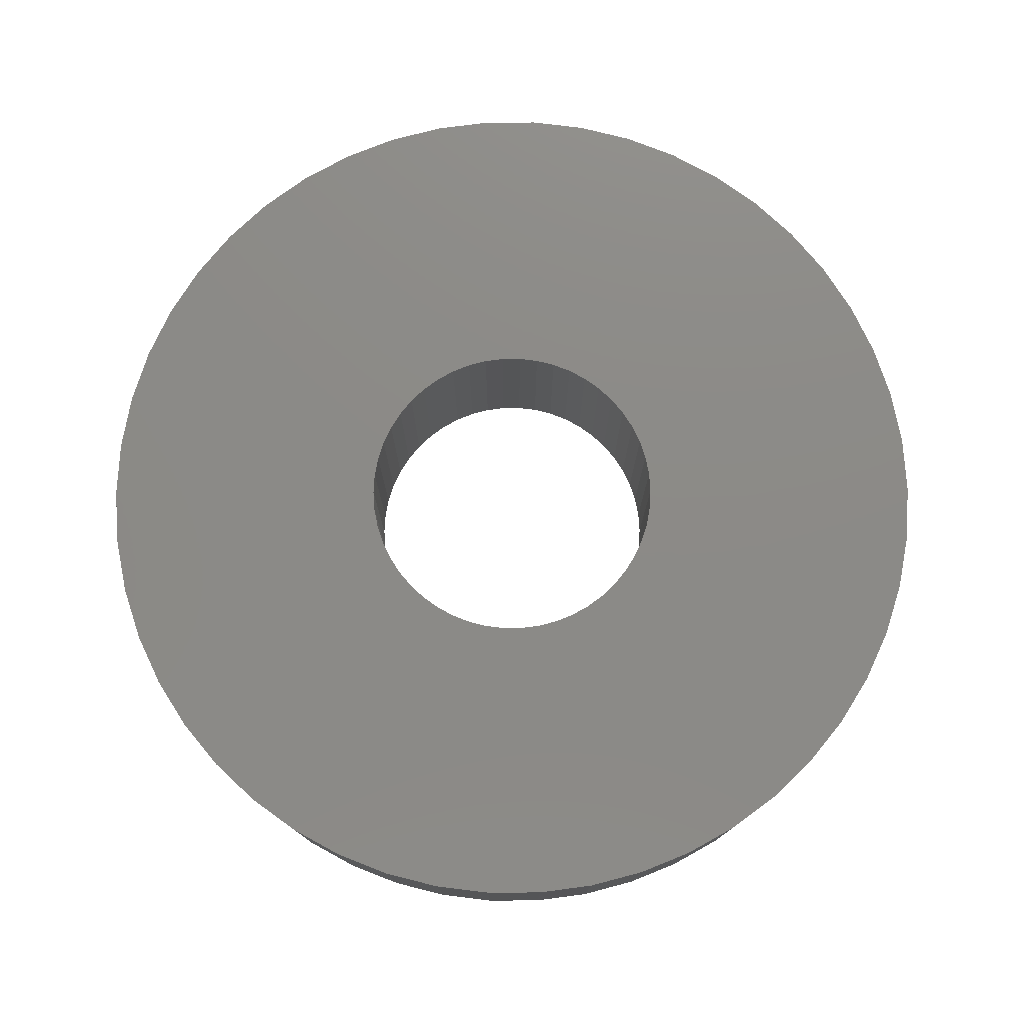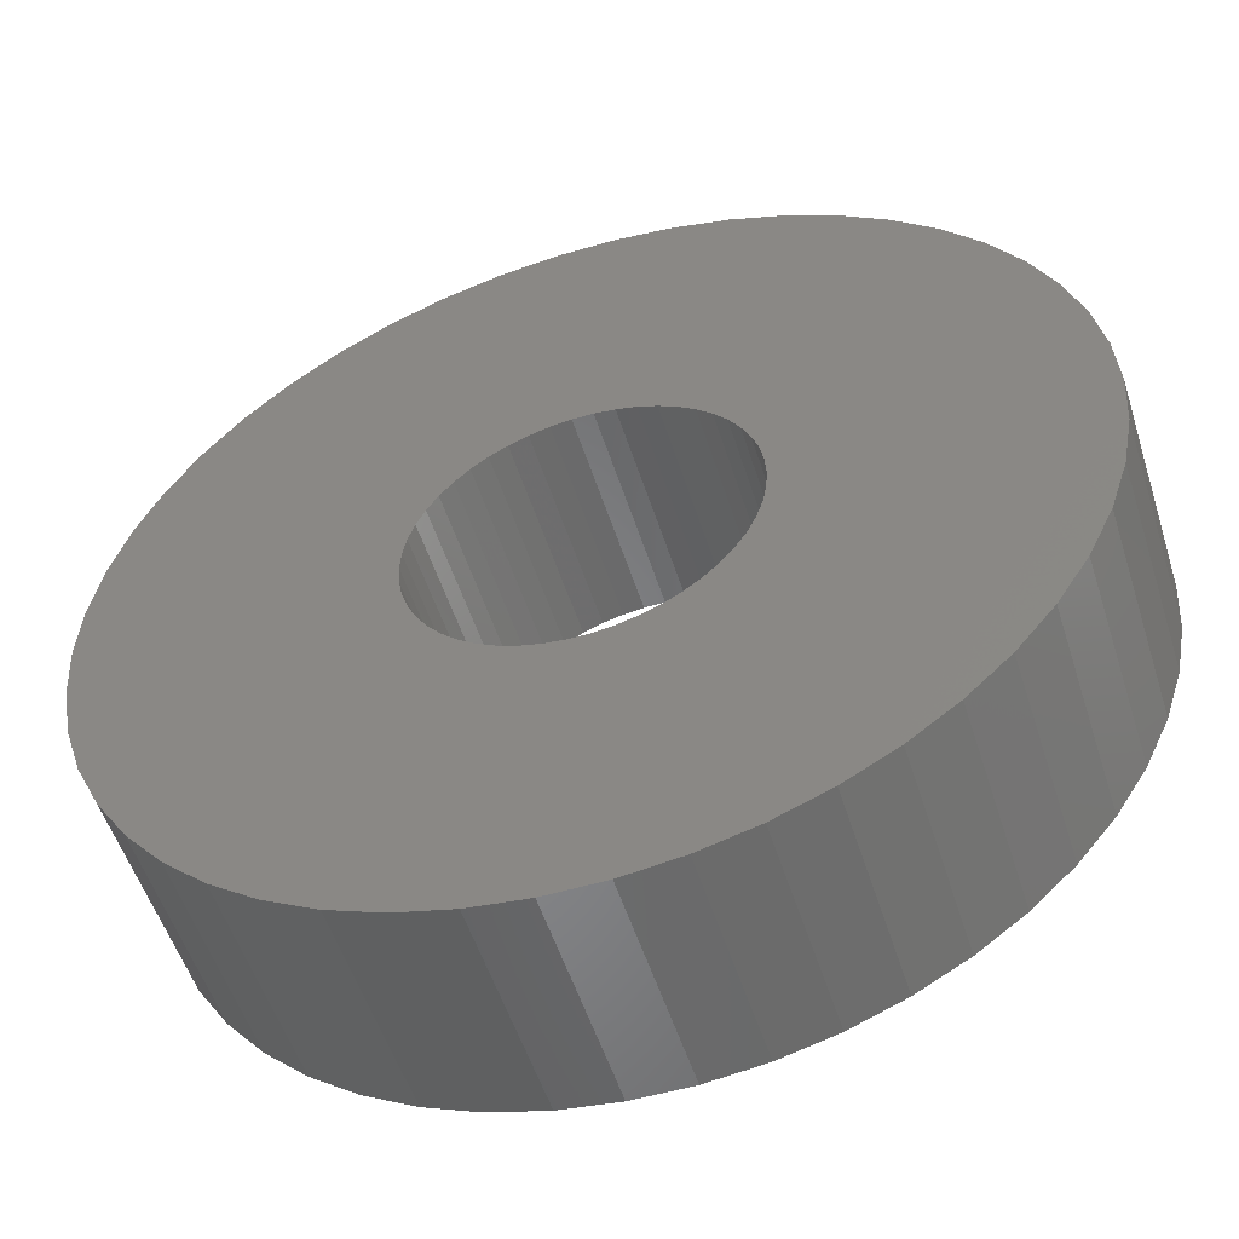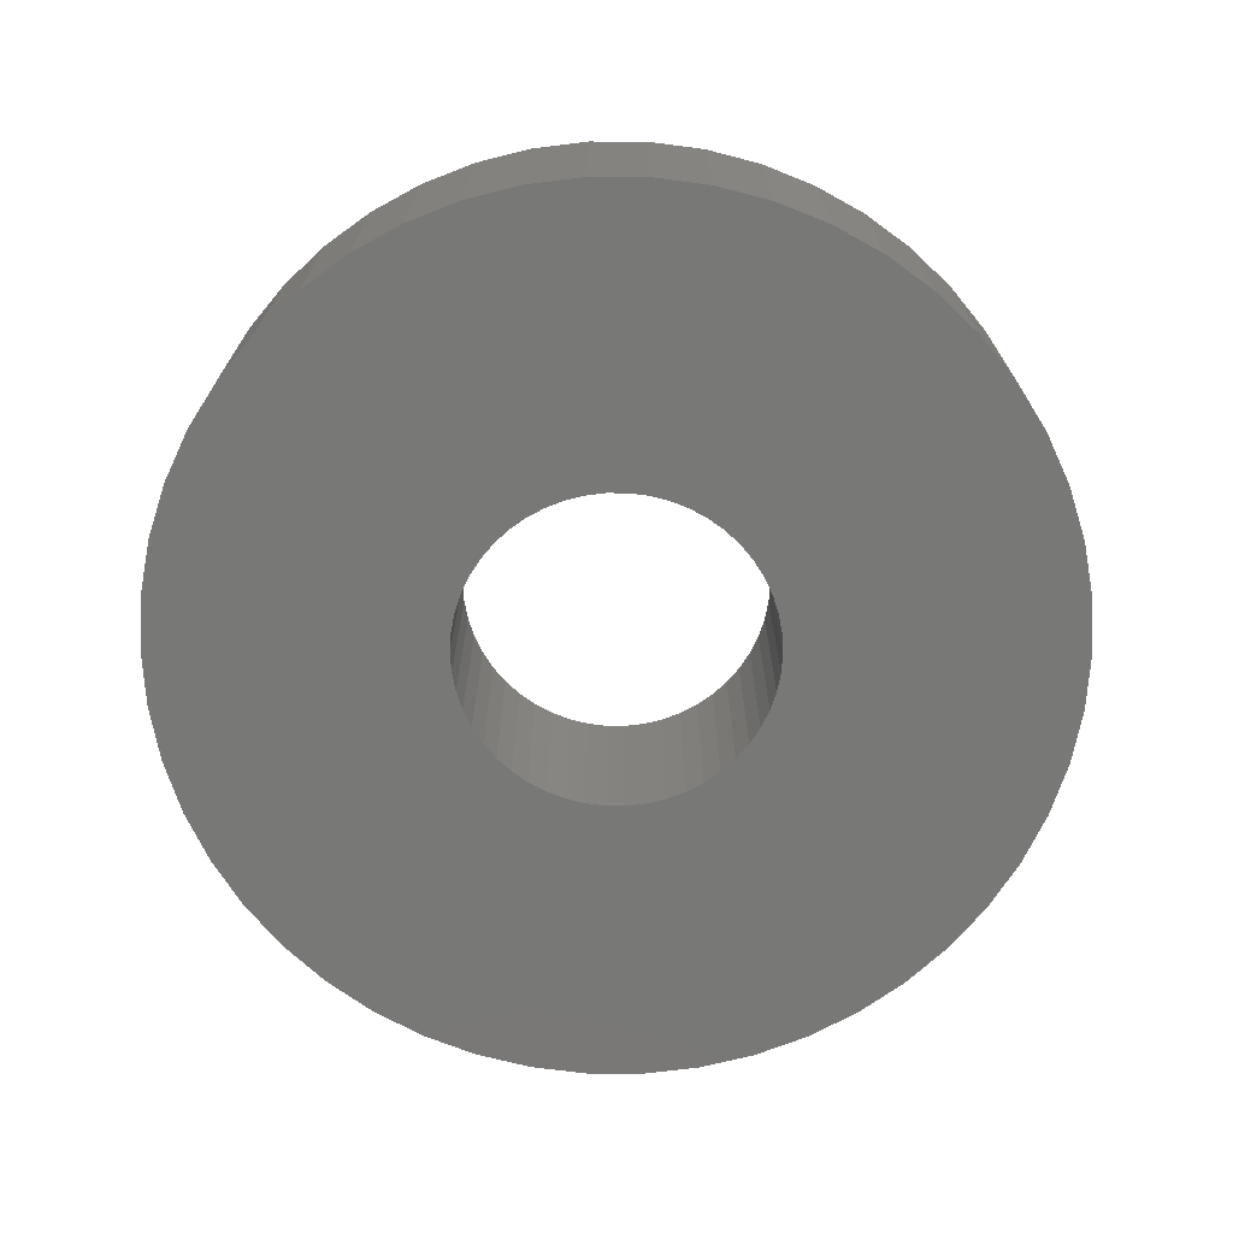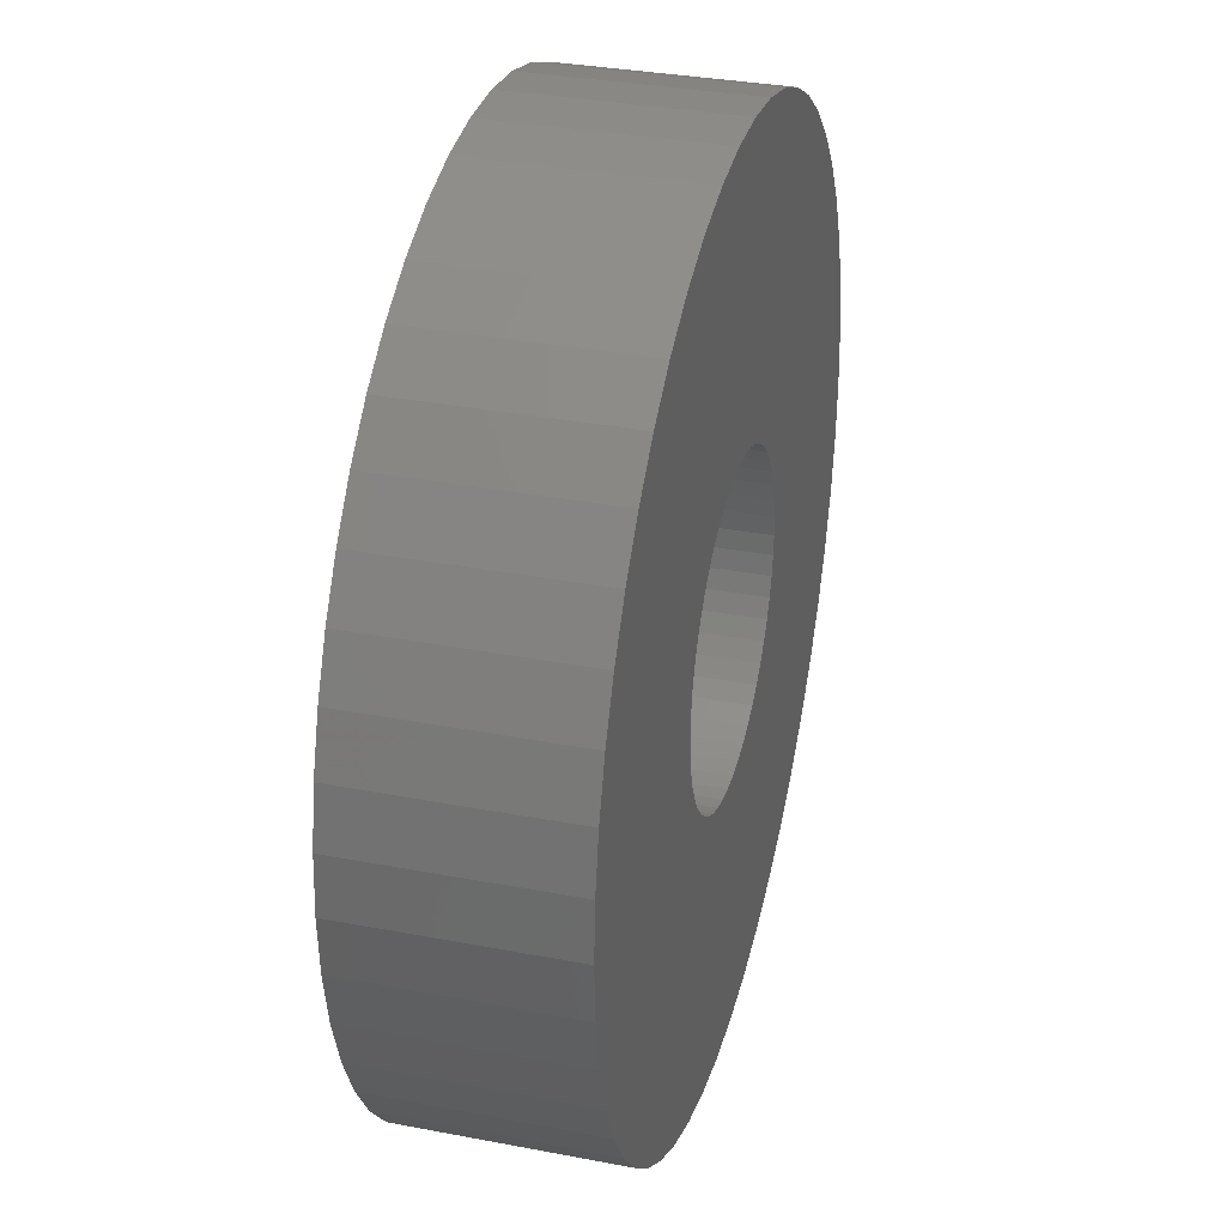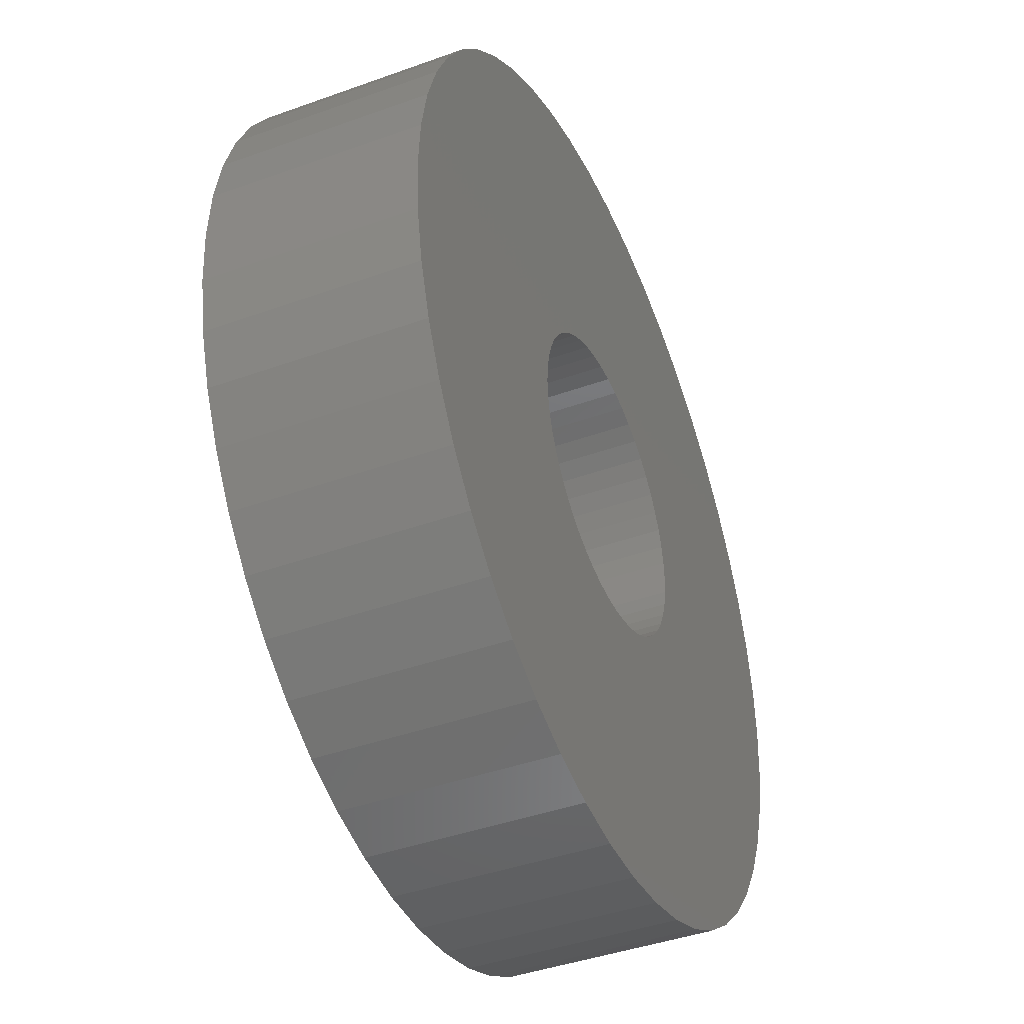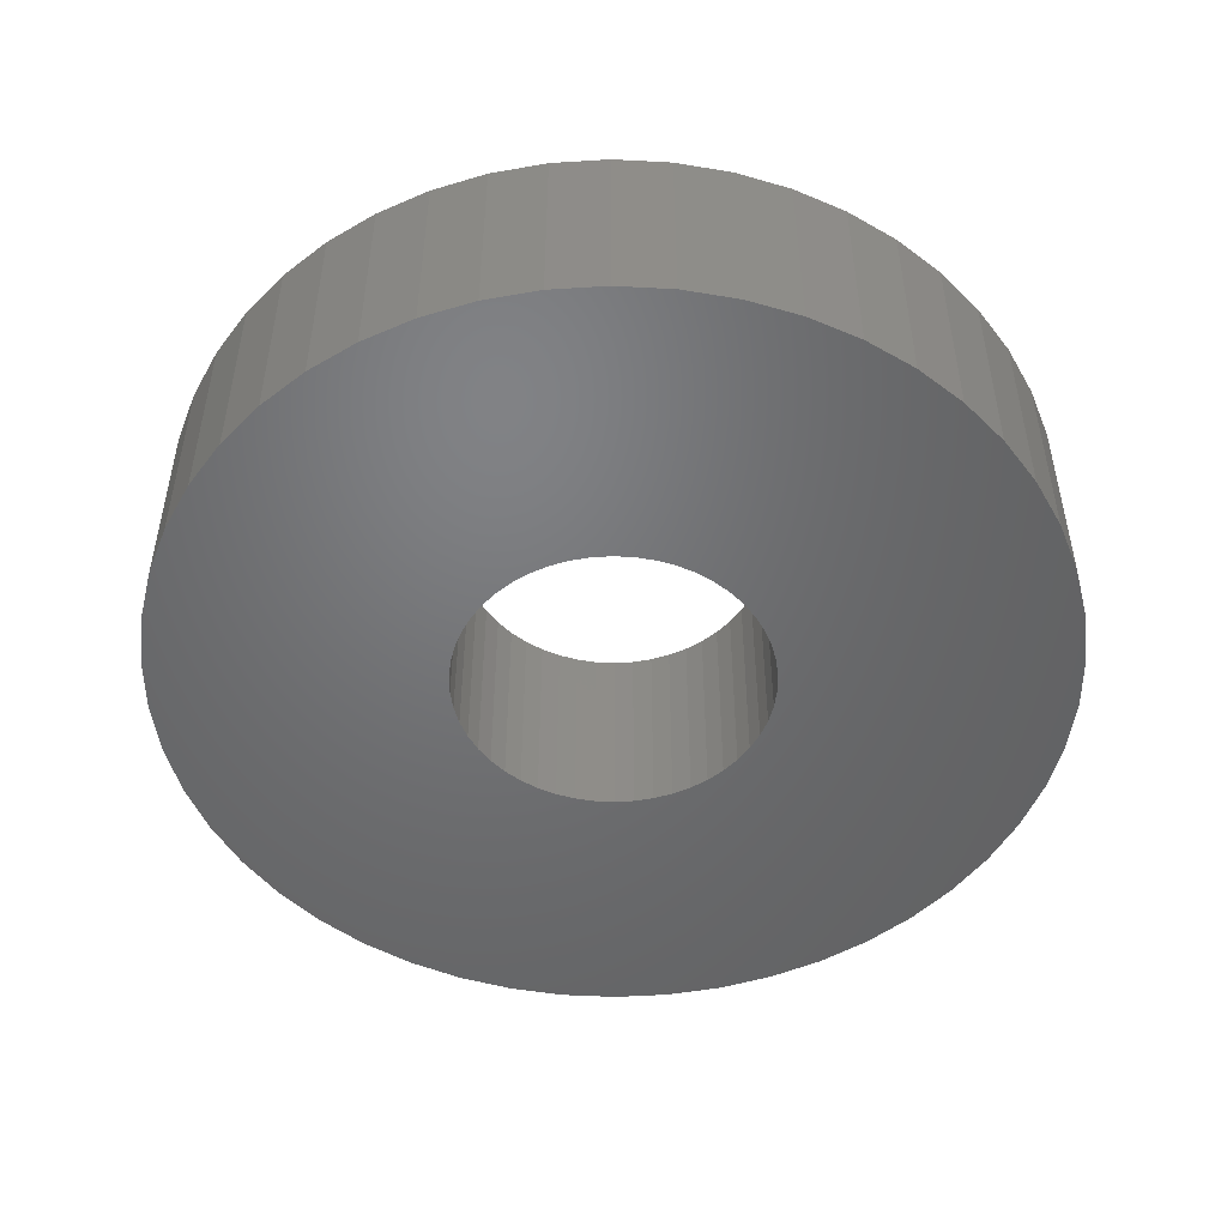
<metadata>
{"format":"stl","ext":"stl","renderer":"f3d","projection":"perspective","resolution":1024,"background":"white","views":[{"elev":77.2,"azim":-36.3,"up":"+Z"},{"elev":-53.5,"azim":17.5,"up":"+Y"},{"elev":-70.9,"azim":172.6,"up":"+Z"},{"elev":32.9,"azim":-75.2,"up":"+Y"},{"elev":-42.1,"azim":-66.6,"up":"+Y"},{"elev":-49.8,"azim":97.5,"up":"+Z"}]}
</metadata>
<code>
# stl→obj: 200 verts, 400 faces
v 15 0 3.5
v 14.88 1.88 -3.5
v 14.88 1.88 3.5
v 15 0 -3.5
v -15 0 -3.5
v -14.88 1.88 3.5
v -14.88 1.88 -3.5
v -15 0 3.5
v 0.9419 14.97 -3.5
v -0.9419 14.97 3.5
v 0.9419 14.97 3.5
v -0.9419 14.97 -3.5
v 10.93 10.27 -3.5
v 9.561 11.56 3.5
v 10.93 10.27 3.5
v 9.561 11.56 -3.5
v -9.561 11.56 -3.5
v -10.93 10.27 3.5
v -9.561 11.56 3.5
v -10.93 10.27 -3.5
v -4.635 14.27 -3.5
v -6.387 13.57 3.5
v -4.635 14.27 3.5
v -6.387 13.57 -3.5
v 13.95 5.522 3.5
v 13.14 7.226 -3.5
v 13.14 7.226 3.5
v 13.95 5.522 -3.5
v 12.14 8.817 -3.5
v 12.14 8.817 3.5
v 6.387 13.57 -3.5
v 4.635 14.27 3.5
v 6.387 13.57 3.5
v 4.635 14.27 -3.5
v 8.037 12.66 3.5
v 8.037 12.66 -3.5
v -13.95 5.522 -3.5
v -13.14 7.226 3.5
v -13.14 7.226 -3.5
v -13.95 5.522 3.5
v -12.14 8.817 3.5
v -12.14 8.817 -3.5
v -14.53 3.73 -3.5
v -14.53 3.73 3.5
v -8.037 12.66 -3.5
v -8.037 12.66 3.5
v -2.811 14.73 3.5
v -2.811 14.73 -3.5
v 14.88 -1.88 3.5
v 14.88 -1.88 -3.5
v -4.635 -14.27 -3.5
v -2.811 -14.73 3.5
v -4.635 -14.27 3.5
v -2.811 -14.73 -3.5
v -13.14 -7.226 -3.5
v -13.95 -5.522 3.5
v -13.95 -5.522 -3.5
v -13.14 -7.226 3.5
v 0.9419 -14.97 -3.5
v 2.811 -14.73 3.5
v 0.9419 -14.97 3.5
v 2.811 -14.73 -3.5
v 14.53 3.73 3.5
v 14.53 3.73 -3.5
v 2.811 14.73 3.5
v 2.811 14.73 -3.5
v 12.14 -8.817 3.5
v 13.14 -7.226 -3.5
v 13.14 -7.226 3.5
v 12.14 -8.817 -3.5
v 14.53 -3.73 3.5
v 14.53 -3.73 -3.5
v -12.14 -8.817 -3.5
v -12.14 -8.817 3.5
v -14.53 -3.73 3.5
v -14.53 -3.73 -3.5
v 4.635 -14.27 -3.5
v 6.387 -13.57 3.5
v 4.635 -14.27 3.5
v 6.387 -13.57 -3.5
v 5.25 0 3.5
v 5.209 0.658 3.5
v 5.085 1.306 3.5
v 5.209 -0.658 3.5
v 4.881 1.933 3.5
v 4.601 2.529 3.5
v 5.085 -1.306 3.5
v 4.247 3.086 3.5
v 13.95 -5.522 3.5
v 3.827 3.594 3.5
v 4.881 -1.933 3.5
v 3.346 4.045 3.5
v 2.813 4.433 3.5
v 4.601 -2.529 3.5
v 2.235 4.75 3.5
v 1.622 4.993 3.5
v 0.9838 5.157 3.5
v 0.3296 5.24 3.5
v -0.3296 5.24 3.5
v -0.9838 5.157 3.5
v -1.622 4.993 3.5
v -2.235 4.75 3.5
v -2.813 4.433 3.5
v -3.346 4.045 3.5
v -3.827 3.594 3.5
v -4.247 3.086 3.5
v -4.601 2.529 3.5
v 4.247 -3.086 3.5
v 10.93 -10.27 3.5
v 3.827 -3.594 3.5
v 9.561 -11.56 3.5
v 3.346 -4.045 3.5
v 8.037 -12.66 3.5
v 2.813 -4.433 3.5
v 2.235 -4.75 3.5
v 1.622 -4.993 3.5
v 0.9838 -5.157 3.5
v 0.3296 -5.24 3.5
v -0.3296 -5.24 3.5
v -0.9419 -14.97 3.5
v -0.9838 -5.157 3.5
v -1.622 -4.993 3.5
v -2.235 -4.75 3.5
v -6.387 -13.57 3.5
v -2.813 -4.433 3.5
v -8.037 -12.66 3.5
v -3.346 -4.045 3.5
v -9.561 -11.56 3.5
v -3.827 -3.594 3.5
v -10.93 -10.27 3.5
v -4.247 -3.086 3.5
v -4.601 -2.529 3.5
v -4.881 -1.933 3.5
v -5.085 -1.306 3.5
v -5.209 -0.658 3.5
v -14.88 -1.88 3.5
v -5.25 0 3.5
v -4.881 1.933 3.5
v -5.085 1.306 3.5
v -5.209 0.658 3.5
v 9.561 -11.56 -3.5
v 10.93 -10.27 -3.5
v 13.95 -5.522 -3.5
v -0.9419 -14.97 -3.5
v -6.387 -13.57 -3.5
v -10.93 -10.27 -3.5
v -14.88 -1.88 -3.5
v 8.037 -12.66 -3.5
v -9.561 -11.56 -3.5
v -8.037 -12.66 -3.5
v 5.25 0 -3.5
v 5.209 -0.658 -3.5
v 5.085 -1.306 -3.5
v 5.209 0.658 -3.5
v 4.881 -1.933 -3.5
v 4.601 -2.529 -3.5
v 5.085 1.306 -3.5
v 4.247 -3.086 -3.5
v 3.827 -3.594 -3.5
v 4.881 1.933 -3.5
v 3.346 -4.045 -3.5
v 2.813 -4.433 -3.5
v 4.601 2.529 -3.5
v 2.235 -4.75 -3.5
v 1.622 -4.993 -3.5
v 0.9838 -5.157 -3.5
v 0.3296 -5.24 -3.5
v -0.3296 -5.24 -3.5
v -0.9838 -5.157 -3.5
v -1.622 -4.993 -3.5
v -2.235 -4.75 -3.5
v -2.813 -4.433 -3.5
v -3.346 -4.045 -3.5
v -3.827 -3.594 -3.5
v -4.247 -3.086 -3.5
v -4.601 -2.529 -3.5
v 4.247 3.086 -3.5
v 3.827 3.594 -3.5
v 3.346 4.045 -3.5
v 2.813 4.433 -3.5
v 2.235 4.75 -3.5
v 1.622 4.993 -3.5
v 0.9838 5.157 -3.5
v 0.3296 5.24 -3.5
v -0.3296 5.24 -3.5
v -0.9838 5.157 -3.5
v -1.622 4.993 -3.5
v -2.235 4.75 -3.5
v -2.813 4.433 -3.5
v -3.346 4.045 -3.5
v -3.827 3.594 -3.5
v -4.247 3.086 -3.5
v -4.601 2.529 -3.5
v -4.881 1.933 -3.5
v -5.085 1.306 -3.5
v -5.209 0.658 -3.5
v -5.25 0 -3.5
v -4.881 -1.933 -3.5
v -5.085 -1.306 -3.5
v -5.209 -0.658 -3.5
f 1 2 3
f 2 1 4
f 5 6 7
f 6 5 8
f 9 10 11
f 10 9 12
f 13 14 15
f 14 13 16
f 17 18 19
f 18 17 20
f 21 22 23
f 22 21 24
f 25 26 27
f 26 25 28
f 27 29 30
f 29 27 26
f 31 32 33
f 32 31 34
f 16 35 14
f 35 16 36
f 37 38 39
f 38 37 40
f 39 41 42
f 41 39 38
f 43 40 37
f 40 43 44
f 45 19 46
f 19 45 17
f 12 47 10
f 47 12 48
f 49 4 1
f 4 49 50
f 51 52 53
f 52 51 54
f 55 56 57
f 56 55 58
f 59 60 61
f 60 59 62
f 63 28 25
f 28 63 64
f 3 64 63
f 64 3 2
f 30 13 15
f 13 30 29
f 34 65 32
f 65 34 66
f 66 11 65
f 11 66 9
f 36 33 35
f 33 36 31
f 48 23 47
f 23 48 21
f 67 68 69
f 68 67 70
f 71 50 49
f 50 71 72
f 73 58 55
f 58 73 74
f 57 75 76
f 75 57 56
f 77 78 79
f 78 77 80
f 62 79 60
f 79 62 77
f 42 18 20
f 18 42 41
f 81 1 3
f 82 3 63
f 1 81 49
f 83 63 25
f 84 49 81
f 85 25 27
f 49 84 71
f 86 27 30
f 87 71 84
f 88 30 15
f 71 87 89
f 90 15 14
f 91 89 87
f 92 14 35
f 89 91 69
f 93 35 33
f 94 69 91
f 69 94 67
f 3 82 81
f 63 83 82
f 25 85 83
f 95 33 32
f 27 86 85
f 30 88 86
f 15 90 88
f 14 92 90
f 35 93 92
f 96 32 65
f 33 95 93
f 32 96 95
f 65 97 96
f 11 97 65
f 11 98 97
f 11 99 98
f 10 99 11
f 10 100 99
f 47 100 10
f 100 47 101
f 23 101 47
f 101 23 102
f 22 102 23
f 102 22 103
f 46 103 22
f 103 46 104
f 19 104 46
f 104 19 105
f 18 105 19
f 105 18 106
f 41 106 18
f 106 41 107
f 108 67 94
f 67 108 109
f 110 109 108
f 109 110 111
f 112 111 110
f 111 112 113
f 114 113 112
f 113 114 78
f 115 78 114
f 78 115 79
f 116 79 115
f 79 116 60
f 117 60 116
f 117 61 60
f 118 61 117
f 119 61 118
f 119 120 61
f 121 120 119
f 52 121 122
f 53 122 123
f 121 52 120
f 124 123 125
f 126 125 127
f 128 127 129
f 130 129 131
f 74 131 132
f 122 53 52
f 58 132 133
f 56 133 134
f 75 134 135
f 136 135 137
f 38 107 41
f 123 124 53
f 107 38 138
f 125 126 124
f 40 138 38
f 127 128 126
f 138 40 139
f 129 130 128
f 44 139 40
f 131 74 130
f 139 44 140
f 132 58 74
f 6 140 44
f 133 56 58
f 140 6 137
f 134 75 56
f 8 137 6
f 135 136 75
f 137 8 136
f 7 44 43
f 44 7 6
f 24 46 22
f 46 24 45
f 141 109 111
f 109 141 142
f 69 143 89
f 143 69 68
f 89 72 71
f 72 89 143
f 144 61 120
f 61 144 59
f 145 53 124
f 53 145 51
f 146 74 73
f 74 146 130
f 147 8 5
f 8 147 136
f 76 136 147
f 136 76 75
f 80 113 78
f 113 80 148
f 54 120 52
f 120 54 144
f 149 126 128
f 126 149 150
f 146 128 130
f 128 146 149
f 151 4 50
f 152 50 72
f 4 151 2
f 153 72 143
f 154 2 151
f 155 143 68
f 2 154 64
f 156 68 70
f 157 64 154
f 158 70 142
f 64 157 28
f 159 142 141
f 160 28 157
f 161 141 148
f 28 160 26
f 162 148 80
f 163 26 160
f 26 163 29
f 50 152 151
f 72 153 152
f 143 155 153
f 164 80 77
f 68 156 155
f 70 158 156
f 142 159 158
f 141 161 159
f 148 162 161
f 165 77 62
f 80 164 162
f 77 165 164
f 62 166 165
f 59 166 62
f 59 167 166
f 59 168 167
f 144 168 59
f 144 169 168
f 54 169 144
f 169 54 170
f 51 170 54
f 170 51 171
f 145 171 51
f 171 145 172
f 150 172 145
f 172 150 173
f 149 173 150
f 173 149 174
f 146 174 149
f 174 146 175
f 73 175 146
f 175 73 176
f 177 29 163
f 29 177 13
f 178 13 177
f 13 178 16
f 179 16 178
f 16 179 36
f 180 36 179
f 36 180 31
f 181 31 180
f 31 181 34
f 182 34 181
f 34 182 66
f 183 66 182
f 183 9 66
f 184 9 183
f 185 9 184
f 185 12 9
f 186 12 185
f 48 186 187
f 21 187 188
f 186 48 12
f 24 188 189
f 45 189 190
f 17 190 191
f 20 191 192
f 42 192 193
f 187 21 48
f 39 193 194
f 37 194 195
f 43 195 196
f 7 196 197
f 55 176 73
f 188 24 21
f 176 55 198
f 189 45 24
f 57 198 55
f 190 17 45
f 198 57 199
f 191 20 17
f 76 199 57
f 192 42 20
f 199 76 200
f 193 39 42
f 147 200 76
f 194 37 39
f 200 147 197
f 195 43 37
f 5 197 147
f 196 7 43
f 197 5 7
f 148 111 113
f 111 148 141
f 109 70 67
f 70 109 142
f 150 124 126
f 124 150 145
f 151 82 154
f 82 151 81
f 137 196 140
f 196 137 197
f 185 98 99
f 98 185 184
f 179 90 92
f 90 179 178
f 191 104 105
f 104 191 190
f 188 101 102
f 101 188 187
f 159 108 158
f 108 159 110
f 160 86 163
f 86 160 85
f 154 83 157
f 83 154 82
f 182 95 96
f 95 182 181
f 180 92 93
f 92 180 179
f 138 193 107
f 193 138 194
f 107 192 106
f 192 107 193
f 140 195 139
f 195 140 196
f 189 102 103
f 102 189 188
f 186 99 100
f 99 186 185
f 152 81 151
f 81 152 84
f 166 118 117
f 118 166 167
f 157 85 160
f 85 157 83
f 177 90 178
f 90 177 88
f 163 88 177
f 88 163 86
f 183 96 97
f 96 183 182
f 184 97 98
f 97 184 183
f 181 93 95
f 93 181 180
f 106 191 105
f 191 106 192
f 139 194 138
f 194 139 195
f 190 103 104
f 103 190 189
f 187 100 101
f 100 187 186
f 162 115 114
f 115 162 164
f 158 94 156
f 94 158 108
f 153 84 152
f 84 153 87
f 171 125 123
f 125 171 172
f 132 198 133
f 198 132 176
f 135 197 137
f 197 135 200
f 133 199 134
f 199 133 198
f 164 116 115
f 116 164 165
f 165 117 116
f 117 165 166
f 156 91 155
f 91 156 94
f 134 200 135
f 200 134 199
f 161 114 112
f 114 161 162
f 155 87 153
f 87 155 91
f 167 119 118
f 119 167 168
f 170 123 122
f 123 170 171
f 173 129 127
f 129 173 174
f 172 127 125
f 127 172 173
f 129 175 131
f 175 129 174
f 131 176 132
f 176 131 175
f 159 112 110
f 112 159 161
f 169 122 121
f 122 169 170
f 168 121 119
f 121 168 169

</code>
